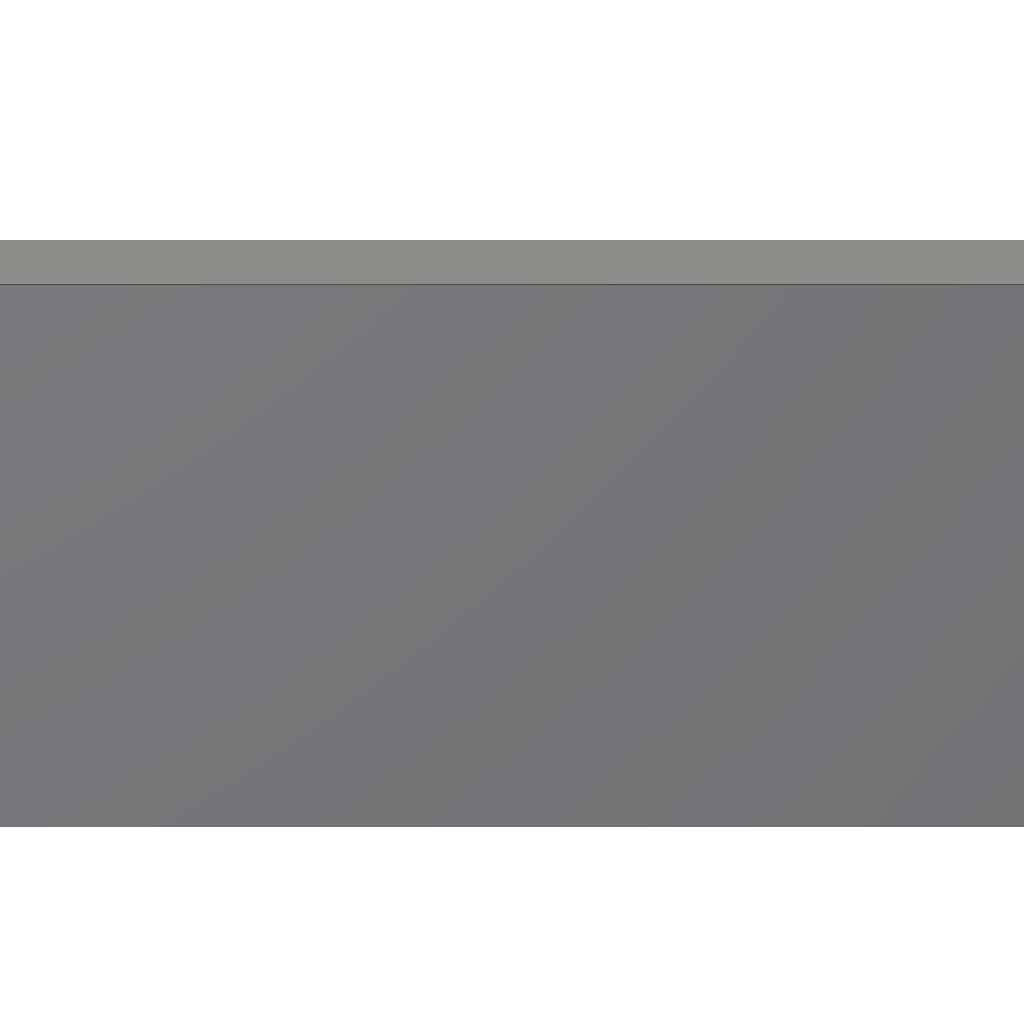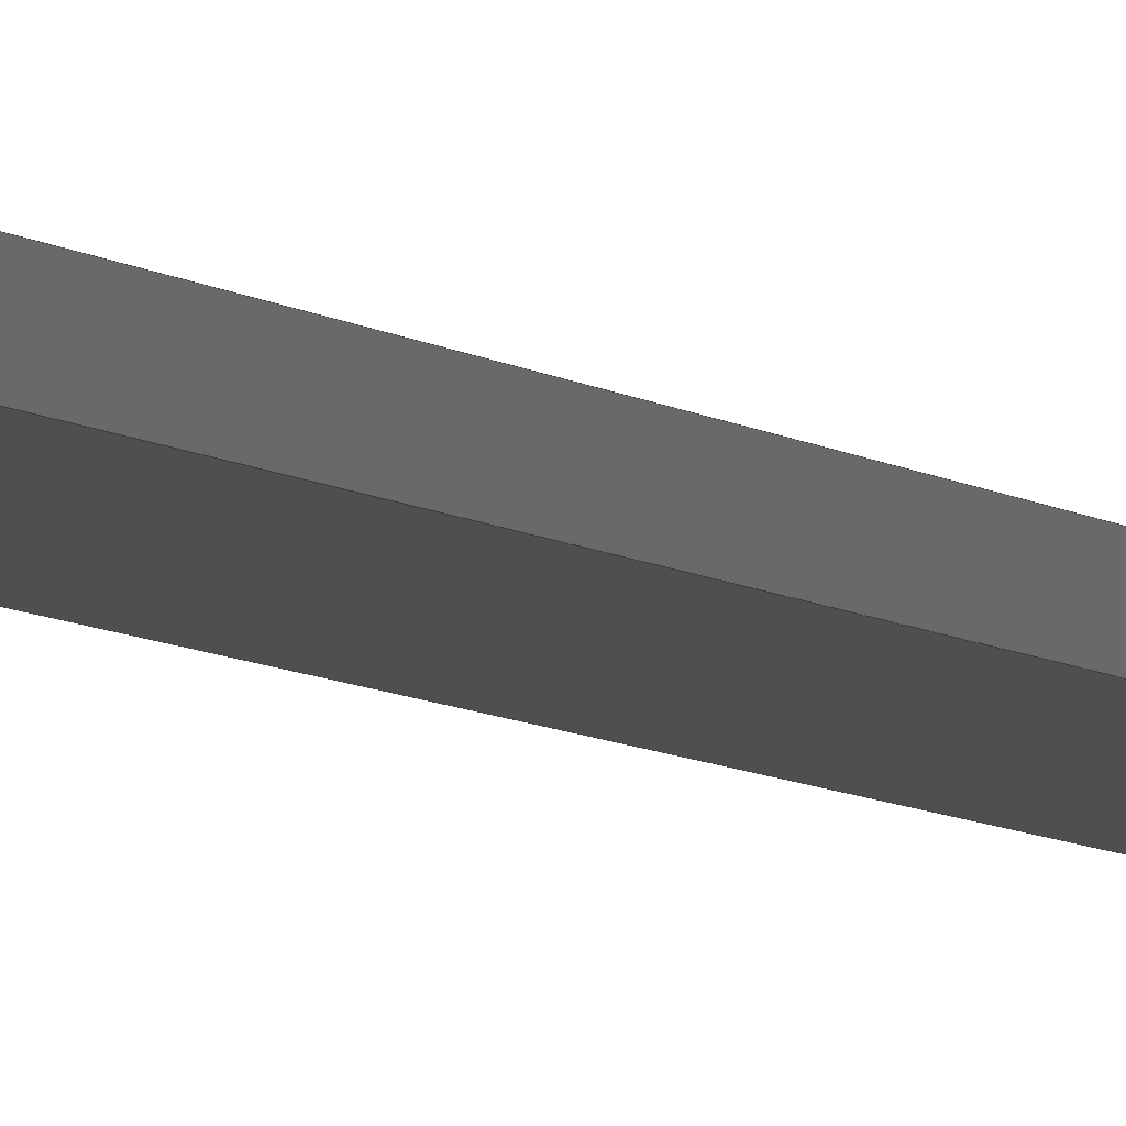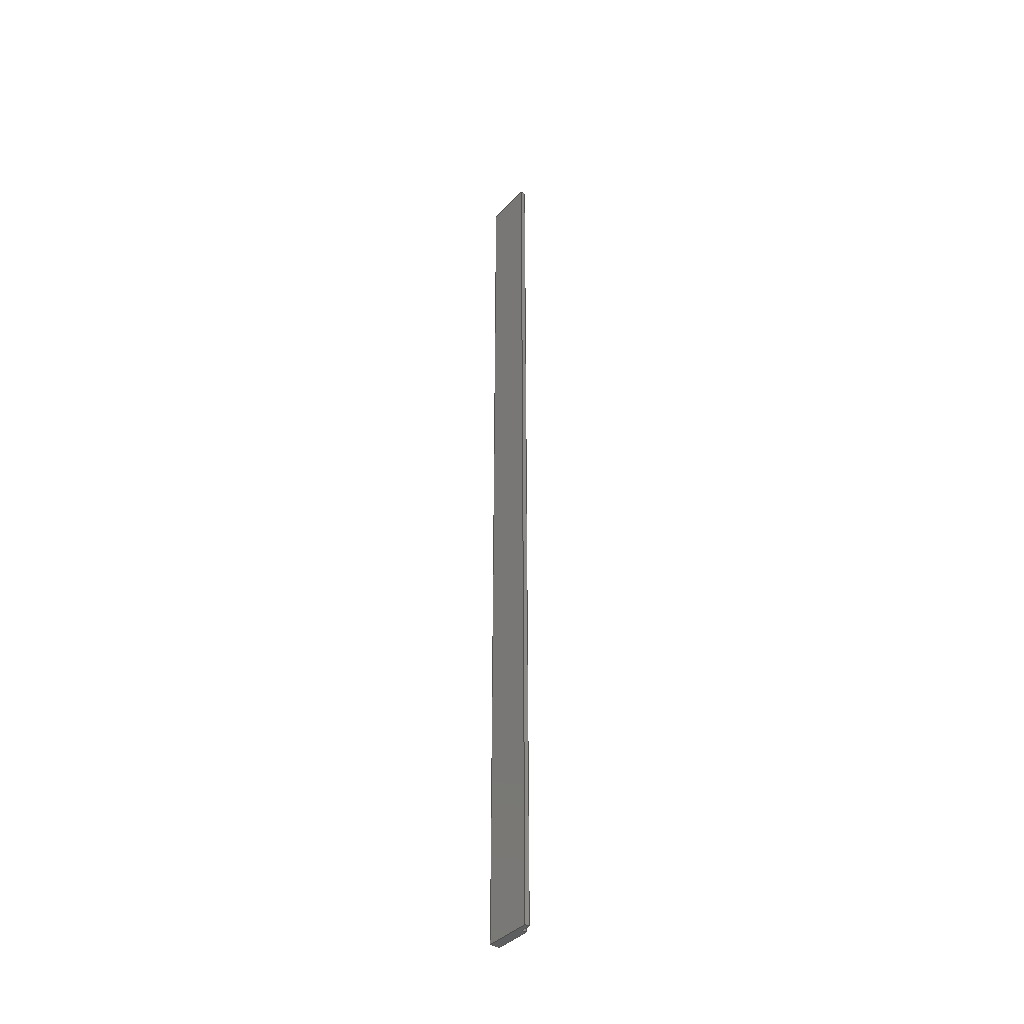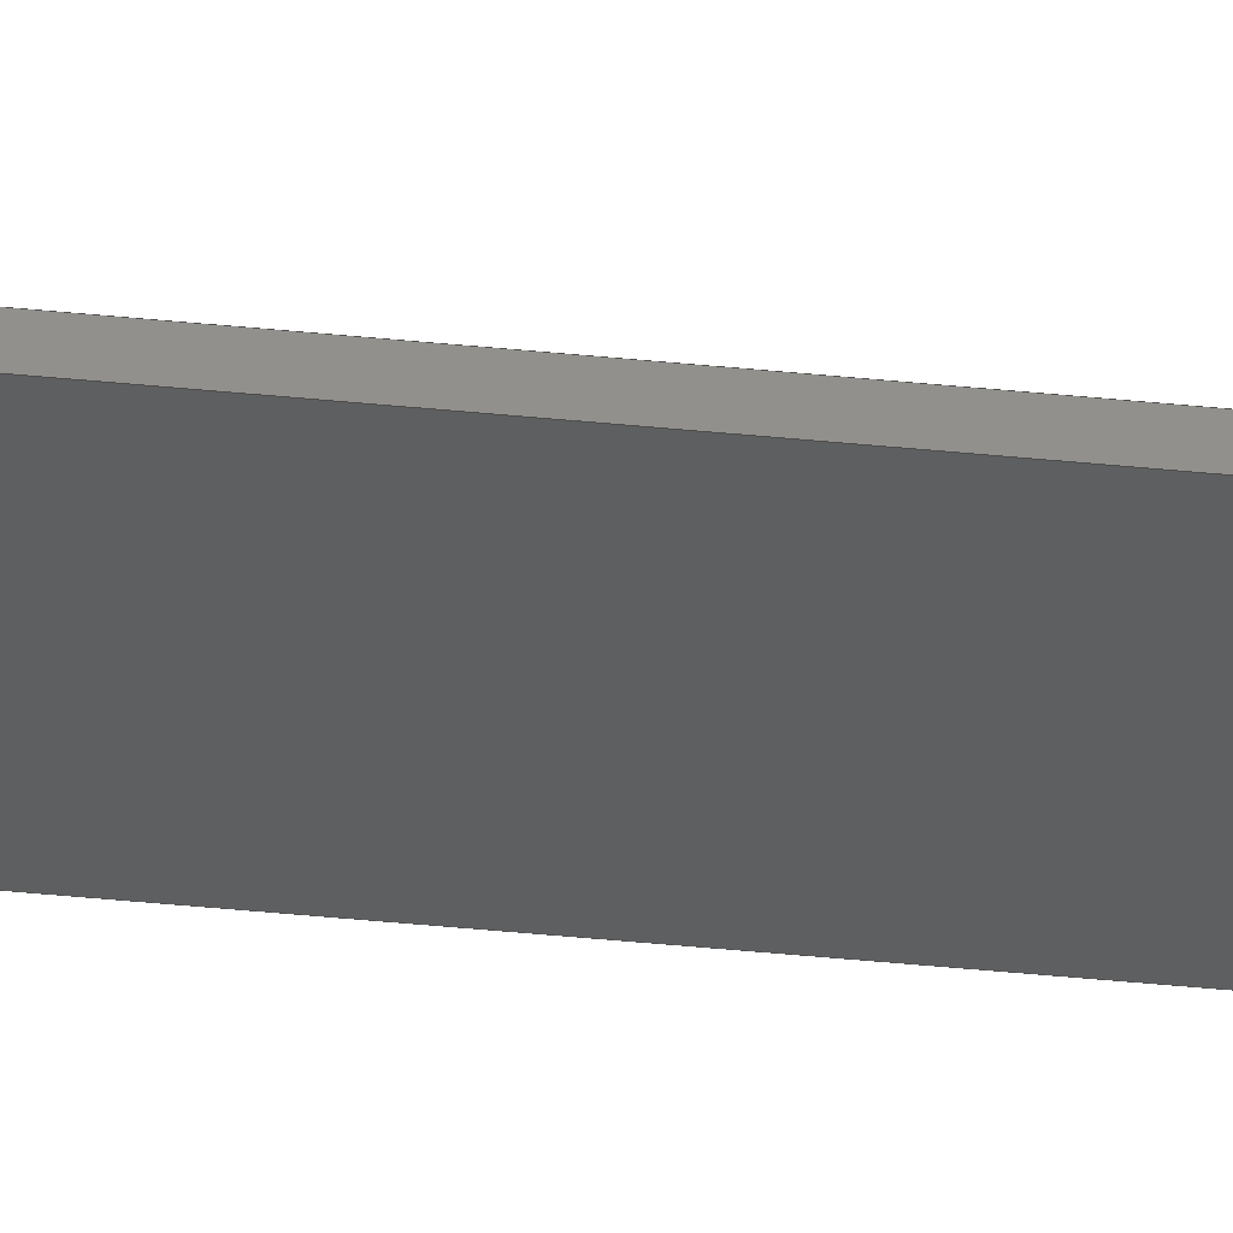
<metadata>
{"format":"step","ext":"stp","renderer":"f3d","projection":"perspective","resolution":1024,"background":"white","views":[{"elev":-49.9,"azim":90.0,"up":"+Y"},{"elev":-4.0,"azim":-163.8,"up":"+Y"},{"elev":-39.0,"azim":52.4,"up":"+Z"},{"elev":-36.8,"azim":82.2,"up":"+Y"}]}
</metadata>
<code>
ISO-10303-21;
DATA;
#1=PROPERTY_DEFINITION_REPRESENTATION(#5,#3);
#2=PROPERTY_DEFINITION_REPRESENTATION(#6,#4);
#3=REPRESENTATION('',(#7),#306);
#4=REPRESENTATION('',(#8),#306);
#5=PROPERTY_DEFINITION('pmi validation property','',#64);
#6=PROPERTY_DEFINITION('pmi validation property','',#64);
#7=VALUE_REPRESENTATION_ITEM('number of annotations',COUNT_MEASURE(0));
#8=VALUE_REPRESENTATION_ITEM('number of views',COUNT_MEASURE(0));
#9=SHAPE_REPRESENTATION_RELATIONSHIP('None',
'relationship between trap12B469EEgv82-None and trap12B469EEgv82-None',
#75,#10);
#10=ADVANCED_BREP_SHAPE_REPRESENTATION('trap12B469EEgv82-None',(#85),#306);
#11=APPLIED_APPROVAL_ASSIGNMENT(#23,(#65));
#12=APPLIED_APPROVAL_ASSIGNMENT(#24,(#67));
#13=APPLIED_APPROVAL_ASSIGNMENT(#25,(#37));
#14=APPROVAL_PERSON_ORGANIZATION(#29,#23,#17);
#15=APPROVAL_PERSON_ORGANIZATION(#30,#24,#18);
#16=APPROVAL_PERSON_ORGANIZATION(#31,#25,#19);
#17=APPROVAL_ROLE('approver');
#18=APPROVAL_ROLE('approver');
#19=APPROVAL_ROLE('approver');
#20=APPROVAL_DATE_TIME(#45,#23);
#21=APPROVAL_DATE_TIME(#46,#24);
#22=APPROVAL_DATE_TIME(#47,#25);
#23=APPROVAL(#26,' ');
#24=APPROVAL(#27,' ');
#25=APPROVAL(#28,' ');
#26=APPROVAL_STATUS('not_yet_approved');
#27=APPROVAL_STATUS('not_yet_approved');
#28=APPROVAL_STATUS('not_yet_approved');
#29=PERSON_AND_ORGANIZATION(#35,#32);
#30=PERSON_AND_ORGANIZATION(#35,#33);
#31=PERSON_AND_ORGANIZATION(#35,#34);
#32=ORGANIZATION(' ',' ',' ');
#33=ORGANIZATION(' ',' ',' ');
#34=ORGANIZATION(' ',' ',' ');
#35=PERSON(' ',' ',' ',(' '),$,$);
#36=APPLIED_SECURITY_CLASSIFICATION_ASSIGNMENT(#37,(#67));
#37=SECURITY_CLASSIFICATION(' ',' ',#38);
#38=SECURITY_CLASSIFICATION_LEVEL('confidential');
#39=APPLIED_DATE_AND_TIME_ASSIGNMENT(#43,#41,(#65));
#40=APPLIED_DATE_AND_TIME_ASSIGNMENT(#44,#42,(#37));
#41=DATE_TIME_ROLE('creation_date');
#42=DATE_TIME_ROLE('classification_date');
#43=DATE_AND_TIME(#58,#48);
#44=DATE_AND_TIME(#59,#49);
#45=DATE_AND_TIME(#60,#50);
#46=DATE_AND_TIME(#61,#51);
#47=DATE_AND_TIME(#62,#52);
#48=LOCAL_TIME(0,0,0,#53);
#49=LOCAL_TIME(0,0,0,#54);
#50=LOCAL_TIME(0,0,0,#55);
#51=LOCAL_TIME(0,0,0,#56);
#52=LOCAL_TIME(0,0,0,#57);
#53=COORDINATED_UNIVERSAL_TIME_OFFSET(0,0,.BEHIND.);
#54=COORDINATED_UNIVERSAL_TIME_OFFSET(0,0,.BEHIND.);
#55=COORDINATED_UNIVERSAL_TIME_OFFSET(0,0,.BEHIND.);
#56=COORDINATED_UNIVERSAL_TIME_OFFSET(0,0,.BEHIND.);
#57=COORDINATED_UNIVERSAL_TIME_OFFSET(0,0,.BEHIND.);
#58=CALENDAR_DATE(0,1,1);
#59=CALENDAR_DATE(0,1,1);
#60=CALENDAR_DATE(0,1,1);
#61=CALENDAR_DATE(0,1,1);
#62=CALENDAR_DATE(0,1,1);
#63=SHAPE_DEFINITION_REPRESENTATION(#64,#75);
#64=PRODUCT_DEFINITION_SHAPE('','',#65);
#65=PRODUCT_DEFINITION(' ','',#67,#66);
#66=PRODUCT_DEFINITION_CONTEXT('part definition',#74,'design');
#67=PRODUCT_DEFINITION_FORMATION_WITH_SPECIFIED_SOURCE(' ',' ',#69,
 .NOT_KNOWN.);
#68=PRODUCT_RELATED_PRODUCT_CATEGORY('detail','',(#69));
#69=PRODUCT('trap12B469EEgv82','trap12B469EEgv82',' ',(#72));
#70=PRODUCT_CATEGORY('part',' ');
#71=PRODUCT_CATEGORY(' ','');
#72=PRODUCT_CONTEXT(' ',#74,'mechanical');
#73=APPLICATION_PROTOCOL_DEFINITION('international standard',
'config_control_design',2010,#74);
#74=APPLICATION_CONTEXT(
'configuration controlled 3D designs of mechanical parts and assemblie
s');
#75=SHAPE_REPRESENTATION('trap12B469EEgv82-None',(#221),#306);
#76=PRESENTATION_LAYER_ASSIGNMENT('14','Layer 14',(#85));
#77=STYLED_ITEM('',(#78),#85);
#78=PRESENTATION_STYLE_ASSIGNMENT((#79));
#79=SURFACE_STYLE_USAGE(.BOTH.,#80);
#80=SURFACE_SIDE_STYLE('',(#81));
#81=SURFACE_STYLE_FILL_AREA(#82);
#82=FILL_AREA_STYLE('',(#83));
#83=FILL_AREA_STYLE_COLOUR('',#84);
#84=COLOUR_RGB('medium maroon',0.6,0.4,0.4);
#85=MANIFOLD_SOLID_BREP('',#86);
#86=CLOSED_SHELL('',(#87,#88,#89,#90,#91,#92,#93,#94));
#87=ADVANCED_FACE('',(#103),#95,.T.);
#88=ADVANCED_FACE('',(#104),#96,.T.);
#89=ADVANCED_FACE('',(#105),#97,.F.);
#90=ADVANCED_FACE('',(#106),#98,.F.);
#91=ADVANCED_FACE('',(#107),#99,.T.);
#92=ADVANCED_FACE('',(#108),#100,.F.);
#93=ADVANCED_FACE('',(#109),#101,.T.);
#94=ADVANCED_FACE('',(#110),#102,.F.);
#95=PLANE('',#222);
#96=PLANE('',#223);
#97=PLANE('',#224);
#98=PLANE('',#225);
#99=PLANE('',#226);
#100=PLANE('',#227);
#101=PLANE('',#228);
#102=PLANE('',#229);
#103=FACE_OUTER_BOUND('',#111,.T.);
#104=FACE_OUTER_BOUND('',#112,.T.);
#105=FACE_OUTER_BOUND('',#113,.T.);
#106=FACE_OUTER_BOUND('',#114,.T.);
#107=FACE_OUTER_BOUND('',#115,.T.);
#108=FACE_OUTER_BOUND('',#116,.T.);
#109=FACE_OUTER_BOUND('',#117,.T.);
#110=FACE_OUTER_BOUND('',#118,.T.);
#111=EDGE_LOOP('',(#119,#120,#121,#122));
#112=EDGE_LOOP('',(#123,#124,#125,#126,#127,#128));
#113=EDGE_LOOP('',(#129,#130,#131,#132));
#114=EDGE_LOOP('',(#133,#134,#135,#136,#137,#138));
#115=EDGE_LOOP('',(#139,#140,#141,#142));
#116=EDGE_LOOP('',(#143,#144,#145,#146));
#117=EDGE_LOOP('',(#147,#148,#149,#150));
#118=EDGE_LOOP('',(#151,#152,#153,#154));
#119=ORIENTED_EDGE('',*,*,#167,.T.);
#120=ORIENTED_EDGE('',*,*,#168,.T.);
#121=ORIENTED_EDGE('',*,*,#169,.F.);
#122=ORIENTED_EDGE('',*,*,#170,.T.);
#123=ORIENTED_EDGE('',*,*,#171,.F.);
#124=ORIENTED_EDGE('',*,*,#167,.F.);
#125=ORIENTED_EDGE('',*,*,#172,.T.);
#126=ORIENTED_EDGE('',*,*,#173,.T.);
#127=ORIENTED_EDGE('',*,*,#174,.F.);
#128=ORIENTED_EDGE('',*,*,#175,.T.);
#129=ORIENTED_EDGE('',*,*,#173,.F.);
#130=ORIENTED_EDGE('',*,*,#176,.F.);
#131=ORIENTED_EDGE('',*,*,#177,.T.);
#132=ORIENTED_EDGE('',*,*,#178,.T.);
#133=ORIENTED_EDGE('',*,*,#179,.F.);
#134=ORIENTED_EDGE('',*,*,#180,.T.);
#135=ORIENTED_EDGE('',*,*,#177,.F.);
#136=ORIENTED_EDGE('',*,*,#181,.F.);
#137=ORIENTED_EDGE('',*,*,#169,.T.);
#138=ORIENTED_EDGE('',*,*,#182,.T.);
#139=ORIENTED_EDGE('',*,*,#183,.F.);
#140=ORIENTED_EDGE('',*,*,#174,.T.);
#141=ORIENTED_EDGE('',*,*,#178,.F.);
#142=ORIENTED_EDGE('',*,*,#180,.F.);
#143=ORIENTED_EDGE('',*,*,#176,.T.);
#144=ORIENTED_EDGE('',*,*,#172,.F.);
#145=ORIENTED_EDGE('',*,*,#170,.F.);
#146=ORIENTED_EDGE('',*,*,#181,.T.);
#147=ORIENTED_EDGE('',*,*,#179,.T.);
#148=ORIENTED_EDGE('',*,*,#184,.T.);
#149=ORIENTED_EDGE('',*,*,#175,.F.);
#150=ORIENTED_EDGE('',*,*,#183,.T.);
#151=ORIENTED_EDGE('',*,*,#184,.F.);
#152=ORIENTED_EDGE('',*,*,#182,.F.);
#153=ORIENTED_EDGE('',*,*,#168,.F.);
#154=ORIENTED_EDGE('',*,*,#171,.T.);
#155=VERTEX_POINT('',#268);
#156=VERTEX_POINT('',#269);
#157=VERTEX_POINT('',#271);
#158=VERTEX_POINT('',#273);
#159=VERTEX_POINT('',#277);
#160=VERTEX_POINT('',#279);
#161=VERTEX_POINT('',#281);
#162=VERTEX_POINT('',#283);
#163=VERTEX_POINT('',#287);
#164=VERTEX_POINT('',#289);
#165=VERTEX_POINT('',#293);
#166=VERTEX_POINT('',#294);
#167=EDGE_CURVE('',#155,#156,#185,.T.);
#168=EDGE_CURVE('',#156,#157,#186,.T.);
#169=EDGE_CURVE('',#158,#157,#187,.T.);
#170=EDGE_CURVE('',#158,#155,#188,.T.);
#171=EDGE_CURVE('',#156,#159,#189,.T.);
#172=EDGE_CURVE('',#155,#160,#190,.T.);
#173=EDGE_CURVE('',#160,#161,#191,.T.);
#174=EDGE_CURVE('',#162,#161,#192,.T.);
#175=EDGE_CURVE('',#162,#159,#193,.T.);
#176=EDGE_CURVE('',#163,#160,#194,.T.);
#177=EDGE_CURVE('',#163,#164,#195,.T.);
#178=EDGE_CURVE('',#164,#161,#196,.T.);
#179=EDGE_CURVE('',#165,#166,#197,.T.);
#180=EDGE_CURVE('',#165,#164,#198,.T.);
#181=EDGE_CURVE('',#158,#163,#199,.T.);
#182=EDGE_CURVE('',#157,#166,#200,.T.);
#183=EDGE_CURVE('',#162,#165,#201,.T.);
#184=EDGE_CURVE('',#166,#159,#202,.T.);
#185=LINE('',#267,#203);
#186=LINE('',#270,#204);
#187=LINE('',#272,#205);
#188=LINE('',#274,#206);
#189=LINE('',#276,#207);
#190=LINE('',#278,#208);
#191=LINE('',#280,#209);
#192=LINE('',#282,#210);
#193=LINE('',#284,#211);
#194=LINE('',#286,#212);
#195=LINE('',#288,#213);
#196=LINE('',#290,#214);
#197=LINE('',#292,#215);
#198=LINE('',#295,#216);
#199=LINE('',#296,#217);
#200=LINE('',#297,#218);
#201=LINE('',#299,#219);
#202=LINE('',#302,#220);
#203=VECTOR('',#232,1);
#204=VECTOR('',#233,1);
#205=VECTOR('',#234,1);
#206=VECTOR('',#235,1);
#207=VECTOR('',#238,1);
#208=VECTOR('',#239,1);
#209=VECTOR('',#240,1);
#210=VECTOR('',#241,1);
#211=VECTOR('',#242,1);
#212=VECTOR('',#245,1);
#213=VECTOR('',#246,1);
#214=VECTOR('',#247,1);
#215=VECTOR('',#250,1);
#216=VECTOR('',#251,1);
#217=VECTOR('',#252,1);
#218=VECTOR('',#253,1);
#219=VECTOR('',#256,1);
#220=VECTOR('',#261,1);
#221=AXIS2_PLACEMENT_3D('',#266,#230,#231);
#222=AXIS2_PLACEMENT_3D('',#275,#236,#237);
#223=AXIS2_PLACEMENT_3D('',#285,#243,#244);
#224=AXIS2_PLACEMENT_3D('',#291,#248,#249);
#225=AXIS2_PLACEMENT_3D('',#298,#254,#255);
#226=AXIS2_PLACEMENT_3D('',#300,#257,#258);
#227=AXIS2_PLACEMENT_3D('',#301,#259,#260);
#228=AXIS2_PLACEMENT_3D('',#303,#262,#263);
#229=AXIS2_PLACEMENT_3D('',#304,#264,#265);
#230=DIRECTION('',(0,0,1));
#231=DIRECTION('',(1,0,0));
#232=DIRECTION('',(1,0,0));
#233=DIRECTION('',(0,0,-1));
#234=DIRECTION('',(1,0,0));
#235=DIRECTION('',(0,0,1));
#236=DIRECTION('',(0,1,0));
#237=DIRECTION('',(0,0,1));
#238=DIRECTION('',(0,-1,0));
#239=DIRECTION('',(0,-1,0));
#240=DIRECTION('',(1,0,0));
#241=DIRECTION('',(0,-1,0));
#242=DIRECTION('',(-1,0,0));
#243=DIRECTION('',(0,0,1));
#244=DIRECTION('',(0,-1,0));
#245=DIRECTION('',(0,0,1));
#246=DIRECTION('',(1,0,0));
#247=DIRECTION('',(0,0,1));
#248=DIRECTION('',(0,1,0));
#249=DIRECTION('',(0,0,1));
#250=DIRECTION('',(-1,0,0));
#251=DIRECTION('',(0,-1,0));
#252=DIRECTION('',(0,-1,0));
#253=DIRECTION('',(0,-1,0));
#254=DIRECTION('',(0,0,1));
#255=DIRECTION('',(0,-1,0));
#256=DIRECTION('',(0,0,-1));
#257=DIRECTION('',(1,0,0));
#258=DIRECTION('',(0,0,-1));
#259=DIRECTION('',(1,0,0));
#260=DIRECTION('',(0,0,-1));
#261=DIRECTION('',(0,0,1));
#262=DIRECTION('',(0,1,0));
#263=DIRECTION('',(0,0,-1));
#264=DIRECTION('',(-1,0,0));
#265=DIRECTION('',(0,0,1));
#266=CARTESIAN_POINT('',(0,0,0));
#267=CARTESIAN_POINT('',(20.02,0,36));
#268=CARTESIAN_POINT('',(19.04,0,36));
#269=CARTESIAN_POINT('',(20.02,0,36));
#270=CARTESIAN_POINT('',(20.02,0,36));
#271=CARTESIAN_POINT('',(20.02,0,11.85));
#272=CARTESIAN_POINT('',(20.02,0,11.85));
#273=CARTESIAN_POINT('',(19.04,0,11.85));
#274=CARTESIAN_POINT('',(19.04,0,12.1));
#275=CARTESIAN_POINT('',(20.02,0,12.1));
#276=CARTESIAN_POINT('',(20.02,0,36));
#277=CARTESIAN_POINT('',(20.02,-0.13,36));
#278=CARTESIAN_POINT('',(19.04,0,36));
#279=CARTESIAN_POINT('',(19.04,-0.25,36));
#280=CARTESIAN_POINT('',(20.02,-0.25,36));
#281=CARTESIAN_POINT('',(20.29,-0.25,36));
#282=CARTESIAN_POINT('',(20.29,0,36));
#283=CARTESIAN_POINT('',(20.29,-0.13,36));
#284=CARTESIAN_POINT('',(20.29,-0.13,36));
#285=CARTESIAN_POINT('',(20.02,0,36));
#286=CARTESIAN_POINT('',(19.04,-0.25,12.1));
#287=CARTESIAN_POINT('',(19.04,-0.25,11.85));
#288=CARTESIAN_POINT('',(20.02,-0.25,11.85));
#289=CARTESIAN_POINT('',(20.29,-0.25,11.85));
#290=CARTESIAN_POINT('',(20.29,-0.25,12.1));
#291=CARTESIAN_POINT('',(20.02,-0.25,12.1));
#292=CARTESIAN_POINT('',(20.29,-0.13,11.85));
#293=CARTESIAN_POINT('',(20.29,-0.13,11.85));
#294=CARTESIAN_POINT('',(20.02,-0.13,11.85));
#295=CARTESIAN_POINT('',(20.29,0,11.85));
#296=CARTESIAN_POINT('',(19.04,0,11.85));
#297=CARTESIAN_POINT('',(20.02,0,11.85));
#298=CARTESIAN_POINT('',(20.02,0,11.85));
#299=CARTESIAN_POINT('',(20.29,-0.13,36));
#300=CARTESIAN_POINT('',(20.29,0,12.1));
#301=CARTESIAN_POINT('',(19.04,0,12.1));
#302=CARTESIAN_POINT('',(20.02,-0.13,36));
#303=CARTESIAN_POINT('',(20.29,-0.13,36));
#304=CARTESIAN_POINT('',(20.02,0,36));
#305=MECHANICAL_DESIGN_GEOMETRIC_PRESENTATION_REPRESENTATION('',(#77),#306);
#306=(
GEOMETRIC_REPRESENTATION_CONTEXT(3)
GLOBAL_UNCERTAINTY_ASSIGNED_CONTEXT((#307))
GLOBAL_UNIT_ASSIGNED_CONTEXT((#312,#309,#308))
REPRESENTATION_CONTEXT('Door_frame_Long_1','TOP_LEVEL_ASSEMBLY_PART')
);
#307=UNCERTAINTY_MEASURE_WITH_UNIT(LENGTH_MEASURE(7.874e-07),#312,
'DISTANCE_ACCURACY_VALUE','Maximum Tolerance applied to model');
#308=(
NAMED_UNIT(*)
SI_UNIT($,.STERADIAN.)
SOLID_ANGLE_UNIT()
);
#309=(
CONVERSION_BASED_UNIT('DEGREE',#310)
NAMED_UNIT(#314)
PLANE_ANGLE_UNIT()
);
#310=PLANE_ANGLE_MEASURE_WITH_UNIT(PLANE_ANGLE_MEASURE(0.01745),#311);
#311=(
NAMED_UNIT(*)
PLANE_ANGLE_UNIT()
SI_UNIT($,.RADIAN.)
);
#312=(
CONVERSION_BASED_UNIT('INCH',#315)
LENGTH_UNIT()
NAMED_UNIT(#313)
);
#313=DIMENSIONAL_EXPONENTS(1,0,0,0,0,0,0);
#314=DIMENSIONAL_EXPONENTS(0,0,0,0,0,0,0);
#315=LENGTH_MEASURE_WITH_UNIT(LENGTH_MEASURE(25.4),#316);
#316=(
LENGTH_UNIT()
NAMED_UNIT(*)
SI_UNIT(.MILLI.,.METRE.)
);
ENDSEC;
END-ISO-10303-21;

</code>
